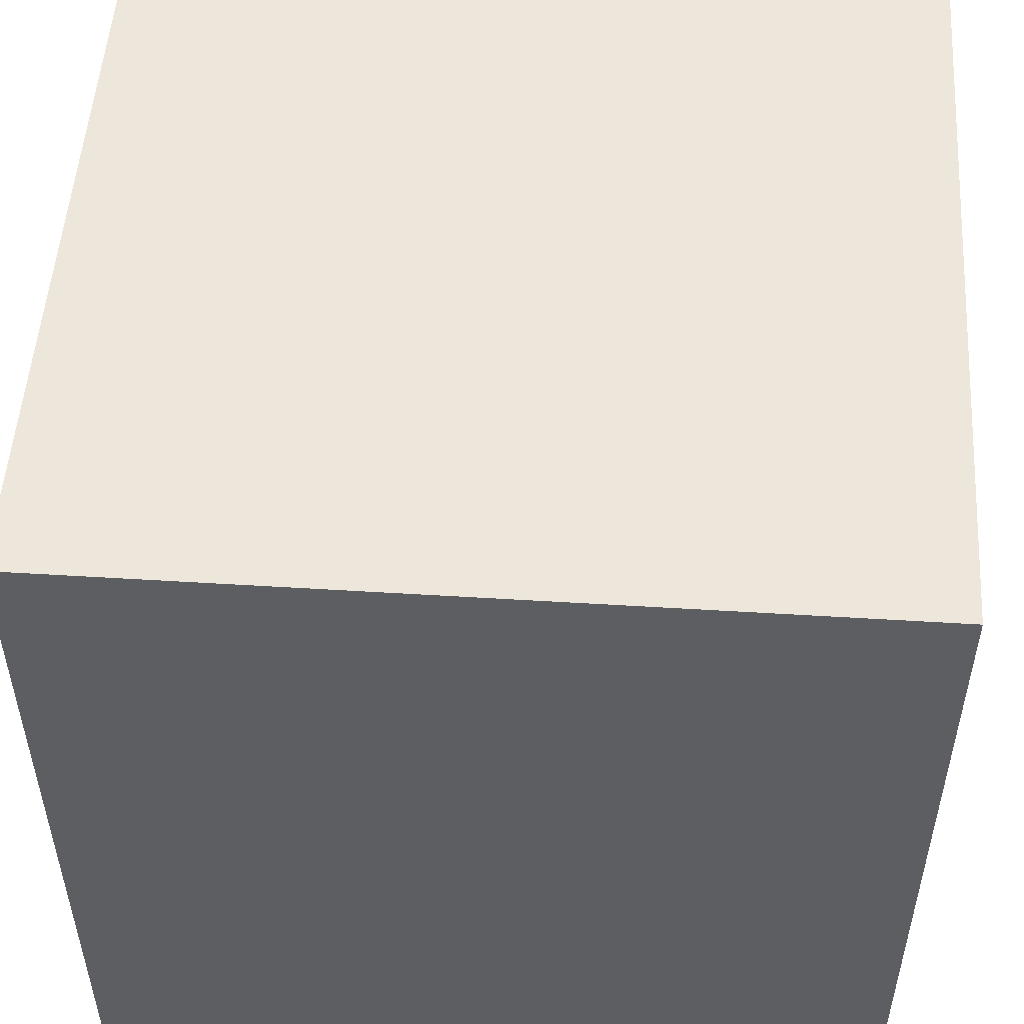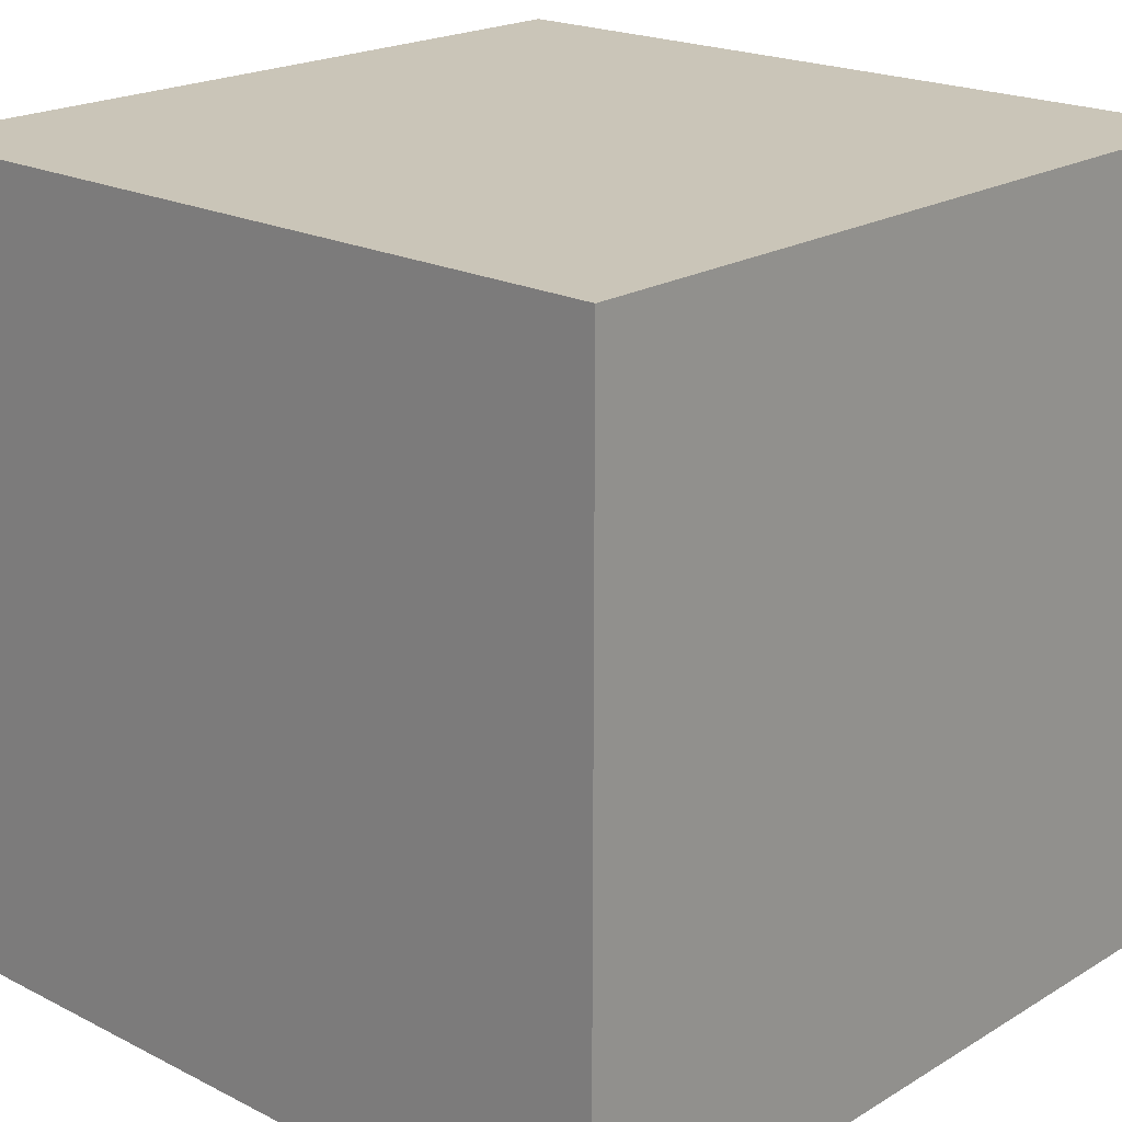
<metadata>
{"format":"obj","ext":"obj","renderer":"f3d","projection":"perspective","resolution":1024,"background":"white","views":[{"elev":52.0,"azim":-86.2,"up":"+Y"},{"elev":20.4,"azim":-137.4,"up":"+Y"}]}
</metadata>
<code>
v -0 1 0
v -0 1 0
v -0 1 0
v -0 1 0
v -0 1 -0
v -0 1 -0
v -0 1 -0
v -0 1 -0
v -0 1 -0
v -0 1 -0
v -0 1 -0
v -0 1 -0
v 0 1 -0
v 0 1 -0
v 0 1 -0
v 0 1 -0
v 0 1 -0
v 0 1 -0
v 0 1 -0
v 0 1 -0
v 0 1 0
v 0 1 0
v 0 1 0
v 0 1 0
v 0 1 0
v 0 1 0
v 0 1 0
v 0 1 0
v -0 1 0
v -0 1 0
v -0 1 0
v -0 1 0
v -0 1 0
v -0.25 1 0.25
v -0.25 1 0.1875
v -0.25 1 0.125
v -0.25 1 0.0625
v -0.25 1 -0
v -0.25 1 -0.0625
v -0.25 1 -0.125
v -0.25 1 -0.1875
v -0.25 1 -0.25
v -0.1875 1 -0.25
v -0.125 1 -0.25
v -0.0625 1 -0.25
v 0 1 -0.25
v 0.0625 1 -0.25
v 0.125 1 -0.25
v 0.1875 1 -0.25
v 0.25 1 -0.25
v 0.25 1 -0.1875
v 0.25 1 -0.125
v 0.25 1 -0.0625
v 0.25 1 0
v 0.25 1 0.0625
v 0.25 1 0.125
v 0.25 1 0.1875
v 0.25 1 0.25
v 0.1875 1 0.25
v 0.125 1 0.25
v 0.0625 1 0.25
v -0 1 0.25
v -0.0625 1 0.25
v -0.125 1 0.25
v -0.1875 1 0.25
v -0.25 1 0.25
v -0.5 1 0.5
v -0.5 1 0.375
v -0.5 1 0.25
v -0.5 1 0.125
v -0.5 1 -0
v -0.5 1 -0.125
v -0.5 1 -0.25
v -0.5 1 -0.375
v -0.5 1 -0.5
v -0.375 1 -0.5
v -0.25 1 -0.5
v -0.125 1 -0.5
v 0 1 -0.5
v 0.125 1 -0.5
v 0.25 1 -0.5
v 0.375 1 -0.5
v 0.5 1 -0.5
v 0.5 1 -0.375
v 0.5 1 -0.25
v 0.5 1 -0.125
v 0.5 1 0
v 0.5 1 0.125
v 0.5 1 0.25
v 0.5 1 0.375
v 0.5 1 0.5
v 0.375 1 0.5
v 0.25 1 0.5
v 0.125 1 0.5
v -0 1 0.5
v -0.125 1 0.5
v -0.25 1 0.5
v -0.375 1 0.5
v -0.5 1 0.5
v -0.75 1 0.75
v -0.75 1 0.5625
v -0.75 1 0.375
v -0.75 1 0.1875
v -0.75 1 -0
v -0.75 1 -0.1875
v -0.75 1 -0.375
v -0.75 1 -0.5625
v -0.75 1 -0.75
v -0.5625 1 -0.75
v -0.375 1 -0.75
v -0.1875 1 -0.75
v 0 1 -0.75
v 0.1875 1 -0.75
v 0.375 1 -0.75
v 0.5625 1 -0.75
v 0.75 1 -0.75
v 0.75 1 -0.5625
v 0.75 1 -0.375
v 0.75 1 -0.1875
v 0.75 1 0
v 0.75 1 0.1875
v 0.75 1 0.375
v 0.75 1 0.5625
v 0.75 1 0.75
v 0.5625 1 0.75
v 0.375 1 0.75
v 0.1875 1 0.75
v -0 1 0.75
v -0.1875 1 0.75
v -0.375 1 0.75
v -0.5625 1 0.75
v -0.75 1 0.75
v -1 1 1
v -1 1 0.75
v -1 1 0.5
v -1 1 0.25
v -1 1 -0
v -1 1 -0.25
v -1 1 -0.5
v -1 1 -0.75
v -1 1 -1
v -0.75 1 -1
v -0.5 1 -1
v -0.25 1 -1
v 0 1 -1
v 0.25 1 -1
v 0.5 1 -1
v 0.75 1 -1
v 1 1 -1
v 1 1 -0.75
v 1 1 -0.5
v 1 1 -0.25
v 1 1 0
v 1 1 0.25
v 1 1 0.5
v 1 1 0.75
v 1 1 1
v 0.75 1 1
v 0.5 1 1
v 0.25 1 1
v -0 1 1
v -0.25 1 1
v -0.5 1 1
v -0.75 1 1
v -1 1 1
v -1 0.75 1
v -1 0.75 0.75
v -1 0.75 0.5
v -1 0.75 0.25
v -1 0.75 -0
v -1 0.75 -0.25
v -1 0.75 -0.5
v -1 0.75 -0.75
v -1 0.75 -1
v -0.75 0.75 -1
v -0.5 0.75 -1
v -0.25 0.75 -1
v 0 0.75 -1
v 0.25 0.75 -1
v 0.5 0.75 -1
v 0.75 0.75 -1
v 1 0.75 -1
v 1 0.75 -0.75
v 1 0.75 -0.5
v 1 0.75 -0.25
v 1 0.75 0
v 1 0.75 0.25
v 1 0.75 0.5
v 1 0.75 0.75
v 1 0.75 1
v 0.75 0.75 1
v 0.5 0.75 1
v 0.25 0.75 1
v -0 0.75 1
v -0.25 0.75 1
v -0.5 0.75 1
v -0.75 0.75 1
v -1 0.75 1
v -1 0.5 1
v -1 0.5 0.75
v -1 0.5 0.5
v -1 0.5 0.25
v -1 0.5 -0
v -1 0.5 -0.25
v -1 0.5 -0.5
v -1 0.5 -0.75
v -1 0.5 -1
v -0.75 0.5 -1
v -0.5 0.5 -1
v -0.25 0.5 -1
v 0 0.5 -1
v 0.25 0.5 -1
v 0.5 0.5 -1
v 0.75 0.5 -1
v 1 0.5 -1
v 1 0.5 -0.75
v 1 0.5 -0.5
v 1 0.5 -0.25
v 1 0.5 0
v 1 0.5 0.25
v 1 0.5 0.5
v 1 0.5 0.75
v 1 0.5 1
v 0.75 0.5 1
v 0.5 0.5 1
v 0.25 0.5 1
v -0 0.5 1
v -0.25 0.5 1
v -0.5 0.5 1
v -0.75 0.5 1
v -1 0.5 1
v -1 0.25 1
v -1 0.25 0.75
v -1 0.25 0.5
v -1 0.25 0.25
v -1 0.25 -0
v -1 0.25 -0.25
v -1 0.25 -0.5
v -1 0.25 -0.75
v -1 0.25 -1
v -0.75 0.25 -1
v -0.5 0.25 -1
v -0.25 0.25 -1
v 0 0.25 -1
v 0.25 0.25 -1
v 0.5 0.25 -1
v 0.75 0.25 -1
v 1 0.25 -1
v 1 0.25 -0.75
v 1 0.25 -0.5
v 1 0.25 -0.25
v 1 0.25 0
v 1 0.25 0.25
v 1 0.25 0.5
v 1 0.25 0.75
v 1 0.25 1
v 0.75 0.25 1
v 0.5 0.25 1
v 0.25 0.25 1
v -0 0.25 1
v -0.25 0.25 1
v -0.5 0.25 1
v -0.75 0.25 1
v -1 0.25 1
v -1 -0 1
v -1 -0 0.75
v -1 -0 0.5
v -1 -0 0.25
v -1 -0 -0
v -1 -0 -0.25
v -1 -0 -0.5
v -1 -0 -0.75
v -1 -0 -1
v -0.75 -0 -1
v -0.5 -0 -1
v -0.25 -0 -1
v 0 -0 -1
v 0.25 -0 -1
v 0.5 -0 -1
v 0.75 -0 -1
v 1 -0 -1
v 1 -0 -0.75
v 1 -0 -0.5
v 1 -0 -0.25
v 1 -0 0
v 1 -0 0.25
v 1 -0 0.5
v 1 -0 0.75
v 1 -0 1
v 0.75 -0 1
v 0.5 -0 1
v 0.25 -0 1
v -0 -0 1
v -0.25 -0 1
v -0.5 -0 1
v -0.75 -0 1
v -1 -0 1
v -1 -0.25 1
v -1 -0.25 0.75
v -1 -0.25 0.5
v -1 -0.25 0.25
v -1 -0.25 -0
v -1 -0.25 -0.25
v -1 -0.25 -0.5
v -1 -0.25 -0.75
v -1 -0.25 -1
v -0.75 -0.25 -1
v -0.5 -0.25 -1
v -0.25 -0.25 -1
v 0 -0.25 -1
v 0.25 -0.25 -1
v 0.5 -0.25 -1
v 0.75 -0.25 -1
v 1 -0.25 -1
v 1 -0.25 -0.75
v 1 -0.25 -0.5
v 1 -0.25 -0.25
v 1 -0.25 0
v 1 -0.25 0.25
v 1 -0.25 0.5
v 1 -0.25 0.75
v 1 -0.25 1
v 0.75 -0.25 1
v 0.5 -0.25 1
v 0.25 -0.25 1
v -0 -0.25 1
v -0.25 -0.25 1
v -0.5 -0.25 1
v -0.75 -0.25 1
v -1 -0.25 1
v -1 -0.5 1
v -1 -0.5 0.75
v -1 -0.5 0.5
v -1 -0.5 0.25
v -1 -0.5 -0
v -1 -0.5 -0.25
v -1 -0.5 -0.5
v -1 -0.5 -0.75
v -1 -0.5 -1
v -0.75 -0.5 -1
v -0.5 -0.5 -1
v -0.25 -0.5 -1
v 0 -0.5 -1
v 0.25 -0.5 -1
v 0.5 -0.5 -1
v 0.75 -0.5 -1
v 1 -0.5 -1
v 1 -0.5 -0.75
v 1 -0.5 -0.5
v 1 -0.5 -0.25
v 1 -0.5 0
v 1 -0.5 0.25
v 1 -0.5 0.5
v 1 -0.5 0.75
v 1 -0.5 1
v 0.75 -0.5 1
v 0.5 -0.5 1
v 0.25 -0.5 1
v -0 -0.5 1
v -0.25 -0.5 1
v -0.5 -0.5 1
v -0.75 -0.5 1
v -1 -0.5 1
v -1 -0.75 1
v -1 -0.75 0.75
v -1 -0.75 0.5
v -1 -0.75 0.25
v -1 -0.75 -0
v -1 -0.75 -0.25
v -1 -0.75 -0.5
v -1 -0.75 -0.75
v -1 -0.75 -1
v -0.75 -0.75 -1
v -0.5 -0.75 -1
v -0.25 -0.75 -1
v 0 -0.75 -1
v 0.25 -0.75 -1
v 0.5 -0.75 -1
v 0.75 -0.75 -1
v 1 -0.75 -1
v 1 -0.75 -0.75
v 1 -0.75 -0.5
v 1 -0.75 -0.25
v 1 -0.75 0
v 1 -0.75 0.25
v 1 -0.75 0.5
v 1 -0.75 0.75
v 1 -0.75 1
v 0.75 -0.75 1
v 0.5 -0.75 1
v 0.25 -0.75 1
v -0 -0.75 1
v -0.25 -0.75 1
v -0.5 -0.75 1
v -0.75 -0.75 1
v -1 -0.75 1
v -1 -1 1
v -1 -1 0.75
v -1 -1 0.5
v -1 -1 0.25
v -1 -1 -0
v -1 -1 -0.25
v -1 -1 -0.5
v -1 -1 -0.75
v -1 -1 -1
v -0.75 -1 -1
v -0.5 -1 -1
v -0.25 -1 -1
v 0 -1 -1
v 0.25 -1 -1
v 0.5 -1 -1
v 0.75 -1 -1
v 1 -1 -1
v 1 -1 -0.75
v 1 -1 -0.5
v 1 -1 -0.25
v 1 -1 0
v 1 -1 0.25
v 1 -1 0.5
v 1 -1 0.75
v 1 -1 1
v 0.75 -1 1
v 0.5 -1 1
v 0.25 -1 1
v -0 -1 1
v -0.25 -1 1
v -0.5 -1 1
v -0.75 -1 1
v -1 -1 1
v -0.75 -1 0.75
v -0.75 -1 0.5625
v -0.75 -1 0.375
v -0.75 -1 0.1875
v -0.75 -1 -0
v -0.75 -1 -0.1875
v -0.75 -1 -0.375
v -0.75 -1 -0.5625
v -0.75 -1 -0.75
v -0.5625 -1 -0.75
v -0.375 -1 -0.75
v -0.1875 -1 -0.75
v 0 -1 -0.75
v 0.1875 -1 -0.75
v 0.375 -1 -0.75
v 0.5625 -1 -0.75
v 0.75 -1 -0.75
v 0.75 -1 -0.5625
v 0.75 -1 -0.375
v 0.75 -1 -0.1875
v 0.75 -1 0
v 0.75 -1 0.1875
v 0.75 -1 0.375
v 0.75 -1 0.5625
v 0.75 -1 0.75
v 0.5625 -1 0.75
v 0.375 -1 0.75
v 0.1875 -1 0.75
v -0 -1 0.75
v -0.1875 -1 0.75
v -0.375 -1 0.75
v -0.5625 -1 0.75
v -0.75 -1 0.75
v -0.5 -1 0.5
v -0.5 -1 0.375
v -0.5 -1 0.25
v -0.5 -1 0.125
v -0.5 -1 -0
v -0.5 -1 -0.125
v -0.5 -1 -0.25
v -0.5 -1 -0.375
v -0.5 -1 -0.5
v -0.375 -1 -0.5
v -0.25 -1 -0.5
v -0.125 -1 -0.5
v 0 -1 -0.5
v 0.125 -1 -0.5
v 0.25 -1 -0.5
v 0.375 -1 -0.5
v 0.5 -1 -0.5
v 0.5 -1 -0.375
v 0.5 -1 -0.25
v 0.5 -1 -0.125
v 0.5 -1 0
v 0.5 -1 0.125
v 0.5 -1 0.25
v 0.5 -1 0.375
v 0.5 -1 0.5
v 0.375 -1 0.5
v 0.25 -1 0.5
v 0.125 -1 0.5
v -0 -1 0.5
v -0.125 -1 0.5
v -0.25 -1 0.5
v -0.375 -1 0.5
v -0.5 -1 0.5
v -0.25 -1 0.25
v -0.25 -1 0.1875
v -0.25 -1 0.125
v -0.25 -1 0.0625
v -0.25 -1 -0
v -0.25 -1 -0.0625
v -0.25 -1 -0.125
v -0.25 -1 -0.1875
v -0.25 -1 -0.25
v -0.1875 -1 -0.25
v -0.125 -1 -0.25
v -0.0625 -1 -0.25
v 0 -1 -0.25
v 0.0625 -1 -0.25
v 0.125 -1 -0.25
v 0.1875 -1 -0.25
v 0.25 -1 -0.25
v 0.25 -1 -0.1875
v 0.25 -1 -0.125
v 0.25 -1 -0.0625
v 0.25 -1 0
v 0.25 -1 0.0625
v 0.25 -1 0.125
v 0.25 -1 0.1875
v 0.25 -1 0.25
v 0.1875 -1 0.25
v 0.125 -1 0.25
v 0.0625 -1 0.25
v -0 -1 0.25
v -0.0625 -1 0.25
v -0.125 -1 0.25
v -0.1875 -1 0.25
v -0.25 -1 0.25
v 0 -1 -0
v 0 -1 -0
v 0 -1 -0
v 0 -1 -0
v 0 -1 -0
v 0 -1 -0
v 0 -1 -0
v 0 -1 -0
v 0 -1 -0
v 0 -1 -0
v 0 -1 -0
v 0 -1 -0
v 0 -1 -0
v 0 -1 -0
v 0 -1 -0
v 0 -1 -0
v 0 -1 -0
v 0 -1 -0
v 0 -1 -0
v 0 -1 -0
v 0 -1 -0
v 0 -1 -0
v 0 -1 -0
v 0 -1 -0
v 0 -1 -0
v 0 -1 -0
v 0 -1 -0
v 0 -1 -0
v 0 -1 -0
v 0 -1 -0
v 0 -1 -0
v 0 -1 -0
v 0 -1 -0
f 1 2 35 34
f 2 3 36 35
f 3 4 37 36
f 4 5 38 37
f 5 6 39 38
f 6 7 40 39
f 7 8 41 40
f 8 9 42 41
f 9 10 43 42
f 10 11 44 43
f 11 12 45 44
f 12 13 46 45
f 13 14 47 46
f 14 15 48 47
f 15 16 49 48
f 16 17 50 49
f 17 18 51 50
f 18 19 52 51
f 19 20 53 52
f 20 21 54 53
f 21 22 55 54
f 22 23 56 55
f 23 24 57 56
f 24 25 58 57
f 25 26 59 58
f 26 27 60 59
f 27 28 61 60
f 28 29 62 61
f 29 30 63 62
f 30 31 64 63
f 31 32 65 64
f 32 33 66 65
f 34 35 68 67
f 35 36 69 68
f 36 37 70 69
f 37 38 71 70
f 38 39 72 71
f 39 40 73 72
f 40 41 74 73
f 41 42 75 74
f 42 43 76 75
f 43 44 77 76
f 44 45 78 77
f 45 46 79 78
f 46 47 80 79
f 47 48 81 80
f 48 49 82 81
f 49 50 83 82
f 50 51 84 83
f 51 52 85 84
f 52 53 86 85
f 53 54 87 86
f 54 55 88 87
f 55 56 89 88
f 56 57 90 89
f 57 58 91 90
f 58 59 92 91
f 59 60 93 92
f 60 61 94 93
f 61 62 95 94
f 62 63 96 95
f 63 64 97 96
f 64 65 98 97
f 65 66 99 98
f 67 68 101 100
f 68 69 102 101
f 69 70 103 102
f 70 71 104 103
f 71 72 105 104
f 72 73 106 105
f 73 74 107 106
f 74 75 108 107
f 75 76 109 108
f 76 77 110 109
f 77 78 111 110
f 78 79 112 111
f 79 80 113 112
f 80 81 114 113
f 81 82 115 114
f 82 83 116 115
f 83 84 117 116
f 84 85 118 117
f 85 86 119 118
f 86 87 120 119
f 87 88 121 120
f 88 89 122 121
f 89 90 123 122
f 90 91 124 123
f 91 92 125 124
f 92 93 126 125
f 93 94 127 126
f 94 95 128 127
f 95 96 129 128
f 96 97 130 129
f 97 98 131 130
f 98 99 132 131
f 100 101 134 133
f 101 102 135 134
f 102 103 136 135
f 103 104 137 136
f 104 105 138 137
f 105 106 139 138
f 106 107 140 139
f 107 108 141 140
f 108 109 142 141
f 109 110 143 142
f 110 111 144 143
f 111 112 145 144
f 112 113 146 145
f 113 114 147 146
f 114 115 148 147
f 115 116 149 148
f 116 117 150 149
f 117 118 151 150
f 118 119 152 151
f 119 120 153 152
f 120 121 154 153
f 121 122 155 154
f 122 123 156 155
f 123 124 157 156
f 124 125 158 157
f 125 126 159 158
f 126 127 160 159
f 127 128 161 160
f 128 129 162 161
f 129 130 163 162
f 130 131 164 163
f 131 132 165 164
f 133 134 167 166
f 134 135 168 167
f 135 136 169 168
f 136 137 170 169
f 137 138 171 170
f 138 139 172 171
f 139 140 173 172
f 140 141 174 173
f 141 142 175 174
f 142 143 176 175
f 143 144 177 176
f 144 145 178 177
f 145 146 179 178
f 146 147 180 179
f 147 148 181 180
f 148 149 182 181
f 149 150 183 182
f 150 151 184 183
f 151 152 185 184
f 152 153 186 185
f 153 154 187 186
f 154 155 188 187
f 155 156 189 188
f 156 157 190 189
f 157 158 191 190
f 158 159 192 191
f 159 160 193 192
f 160 161 194 193
f 161 162 195 194
f 162 163 196 195
f 163 164 197 196
f 164 165 198 197
f 166 167 200 199
f 167 168 201 200
f 168 169 202 201
f 169 170 203 202
f 170 171 204 203
f 171 172 205 204
f 172 173 206 205
f 173 174 207 206
f 174 175 208 207
f 175 176 209 208
f 176 177 210 209
f 177 178 211 210
f 178 179 212 211
f 179 180 213 212
f 180 181 214 213
f 181 182 215 214
f 182 183 216 215
f 183 184 217 216
f 184 185 218 217
f 185 186 219 218
f 186 187 220 219
f 187 188 221 220
f 188 189 222 221
f 189 190 223 222
f 190 191 224 223
f 191 192 225 224
f 192 193 226 225
f 193 194 227 226
f 194 195 228 227
f 195 196 229 228
f 196 197 230 229
f 197 198 231 230
f 199 200 233 232
f 200 201 234 233
f 201 202 235 234
f 202 203 236 235
f 203 204 237 236
f 204 205 238 237
f 205 206 239 238
f 206 207 240 239
f 207 208 241 240
f 208 209 242 241
f 209 210 243 242
f 210 211 244 243
f 211 212 245 244
f 212 213 246 245
f 213 214 247 246
f 214 215 248 247
f 215 216 249 248
f 216 217 250 249
f 217 218 251 250
f 218 219 252 251
f 219 220 253 252
f 220 221 254 253
f 221 222 255 254
f 222 223 256 255
f 223 224 257 256
f 224 225 258 257
f 225 226 259 258
f 226 227 260 259
f 227 228 261 260
f 228 229 262 261
f 229 230 263 262
f 230 231 264 263
f 232 233 266 265
f 233 234 267 266
f 234 235 268 267
f 235 236 269 268
f 236 237 270 269
f 237 238 271 270
f 238 239 272 271
f 239 240 273 272
f 240 241 274 273
f 241 242 275 274
f 242 243 276 275
f 243 244 277 276
f 244 245 278 277
f 245 246 279 278
f 246 247 280 279
f 247 248 281 280
f 248 249 282 281
f 249 250 283 282
f 250 251 284 283
f 251 252 285 284
f 252 253 286 285
f 253 254 287 286
f 254 255 288 287
f 255 256 289 288
f 256 257 290 289
f 257 258 291 290
f 258 259 292 291
f 259 260 293 292
f 260 261 294 293
f 261 262 295 294
f 262 263 296 295
f 263 264 297 296
f 265 266 299 298
f 266 267 300 299
f 267 268 301 300
f 268 269 302 301
f 269 270 303 302
f 270 271 304 303
f 271 272 305 304
f 272 273 306 305
f 273 274 307 306
f 274 275 308 307
f 275 276 309 308
f 276 277 310 309
f 277 278 311 310
f 278 279 312 311
f 279 280 313 312
f 280 281 314 313
f 281 282 315 314
f 282 283 316 315
f 283 284 317 316
f 284 285 318 317
f 285 286 319 318
f 286 287 320 319
f 287 288 321 320
f 288 289 322 321
f 289 290 323 322
f 290 291 324 323
f 291 292 325 324
f 292 293 326 325
f 293 294 327 326
f 294 295 328 327
f 295 296 329 328
f 296 297 330 329
f 298 299 332 331
f 299 300 333 332
f 300 301 334 333
f 301 302 335 334
f 302 303 336 335
f 303 304 337 336
f 304 305 338 337
f 305 306 339 338
f 306 307 340 339
f 307 308 341 340
f 308 309 342 341
f 309 310 343 342
f 310 311 344 343
f 311 312 345 344
f 312 313 346 345
f 313 314 347 346
f 314 315 348 347
f 315 316 349 348
f 316 317 350 349
f 317 318 351 350
f 318 319 352 351
f 319 320 353 352
f 320 321 354 353
f 321 322 355 354
f 322 323 356 355
f 323 324 357 356
f 324 325 358 357
f 325 326 359 358
f 326 327 360 359
f 327 328 361 360
f 328 329 362 361
f 329 330 363 362
f 331 332 365 364
f 332 333 366 365
f 333 334 367 366
f 334 335 368 367
f 335 336 369 368
f 336 337 370 369
f 337 338 371 370
f 338 339 372 371
f 339 340 373 372
f 340 341 374 373
f 341 342 375 374
f 342 343 376 375
f 343 344 377 376
f 344 345 378 377
f 345 346 379 378
f 346 347 380 379
f 347 348 381 380
f 348 349 382 381
f 349 350 383 382
f 350 351 384 383
f 351 352 385 384
f 352 353 386 385
f 353 354 387 386
f 354 355 388 387
f 355 356 389 388
f 356 357 390 389
f 357 358 391 390
f 358 359 392 391
f 359 360 393 392
f 360 361 394 393
f 361 362 395 394
f 362 363 396 395
f 364 365 398 397
f 365 366 399 398
f 366 367 400 399
f 367 368 401 400
f 368 369 402 401
f 369 370 403 402
f 370 371 404 403
f 371 372 405 404
f 372 373 406 405
f 373 374 407 406
f 374 375 408 407
f 375 376 409 408
f 376 377 410 409
f 377 378 411 410
f 378 379 412 411
f 379 380 413 412
f 380 381 414 413
f 381 382 415 414
f 382 383 416 415
f 383 384 417 416
f 384 385 418 417
f 385 386 419 418
f 386 387 420 419
f 387 388 421 420
f 388 389 422 421
f 389 390 423 422
f 390 391 424 423
f 391 392 425 424
f 392 393 426 425
f 393 394 427 426
f 394 395 428 427
f 395 396 429 428
f 397 398 431 430
f 398 399 432 431
f 399 400 433 432
f 400 401 434 433
f 401 402 435 434
f 402 403 436 435
f 403 404 437 436
f 404 405 438 437
f 405 406 439 438
f 406 407 440 439
f 407 408 441 440
f 408 409 442 441
f 409 410 443 442
f 410 411 444 443
f 411 412 445 444
f 412 413 446 445
f 413 414 447 446
f 414 415 448 447
f 415 416 449 448
f 416 417 450 449
f 417 418 451 450
f 418 419 452 451
f 419 420 453 452
f 420 421 454 453
f 421 422 455 454
f 422 423 456 455
f 423 424 457 456
f 424 425 458 457
f 425 426 459 458
f 426 427 460 459
f 427 428 461 460
f 428 429 462 461
f 430 431 464 463
f 431 432 465 464
f 432 433 466 465
f 433 434 467 466
f 434 435 468 467
f 435 436 469 468
f 436 437 470 469
f 437 438 471 470
f 438 439 472 471
f 439 440 473 472
f 440 441 474 473
f 441 442 475 474
f 442 443 476 475
f 443 444 477 476
f 444 445 478 477
f 445 446 479 478
f 446 447 480 479
f 447 448 481 480
f 448 449 482 481
f 449 450 483 482
f 450 451 484 483
f 451 452 485 484
f 452 453 486 485
f 453 454 487 486
f 454 455 488 487
f 455 456 489 488
f 456 457 490 489
f 457 458 491 490
f 458 459 492 491
f 459 460 493 492
f 460 461 494 493
f 461 462 495 494
f 463 464 497 496
f 464 465 498 497
f 465 466 499 498
f 466 467 500 499
f 467 468 501 500
f 468 469 502 501
f 469 470 503 502
f 470 471 504 503
f 471 472 505 504
f 472 473 506 505
f 473 474 507 506
f 474 475 508 507
f 475 476 509 508
f 476 477 510 509
f 477 478 511 510
f 478 479 512 511
f 479 480 513 512
f 480 481 514 513
f 481 482 515 514
f 482 483 516 515
f 483 484 517 516
f 484 485 518 517
f 485 486 519 518
f 486 487 520 519
f 487 488 521 520
f 488 489 522 521
f 489 490 523 522
f 490 491 524 523
f 491 492 525 524
f 492 493 526 525
f 493 494 527 526
f 494 495 528 527
f 496 497 530 529
f 497 498 531 530
f 498 499 532 531
f 499 500 533 532
f 500 501 534 533
f 501 502 535 534
f 502 503 536 535
f 503 504 537 536
f 504 505 538 537
f 505 506 539 538
f 506 507 540 539
f 507 508 541 540
f 508 509 542 541
f 509 510 543 542
f 510 511 544 543
f 511 512 545 544
f 512 513 546 545
f 513 514 547 546
f 514 515 548 547
f 515 516 549 548
f 516 517 550 549
f 517 518 551 550
f 518 519 552 551
f 519 520 553 552
f 520 521 554 553
f 521 522 555 554
f 522 523 556 555
f 523 524 557 556
f 524 525 558 557
f 525 526 559 558
f 526 527 560 559
f 527 528 561 560

</code>
